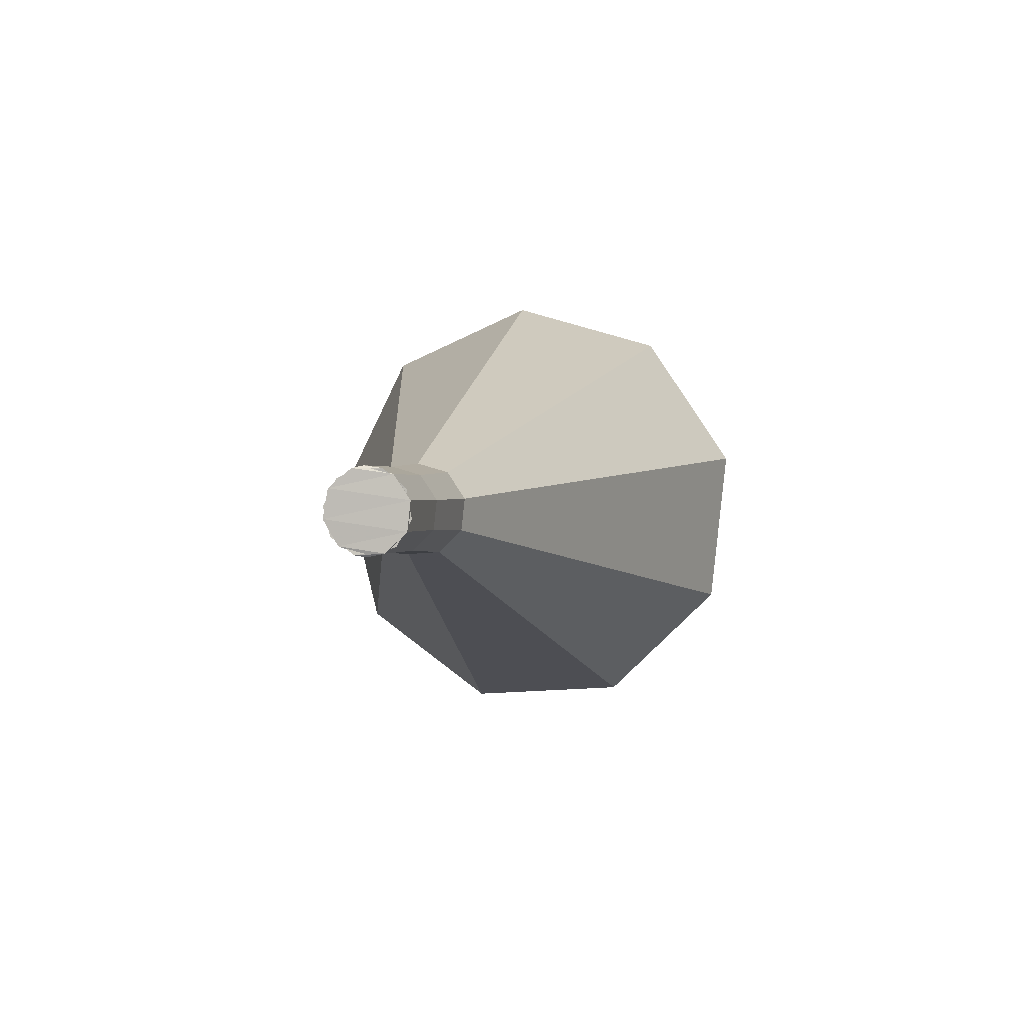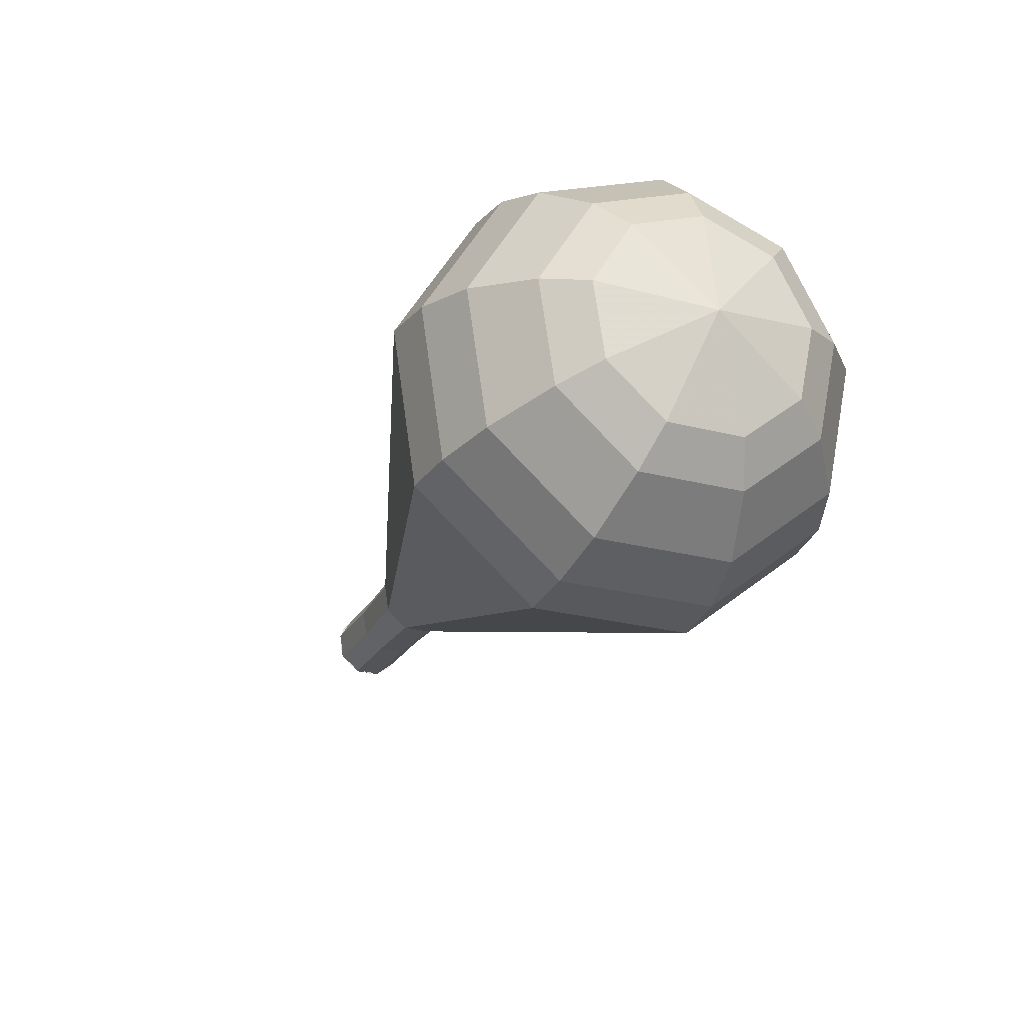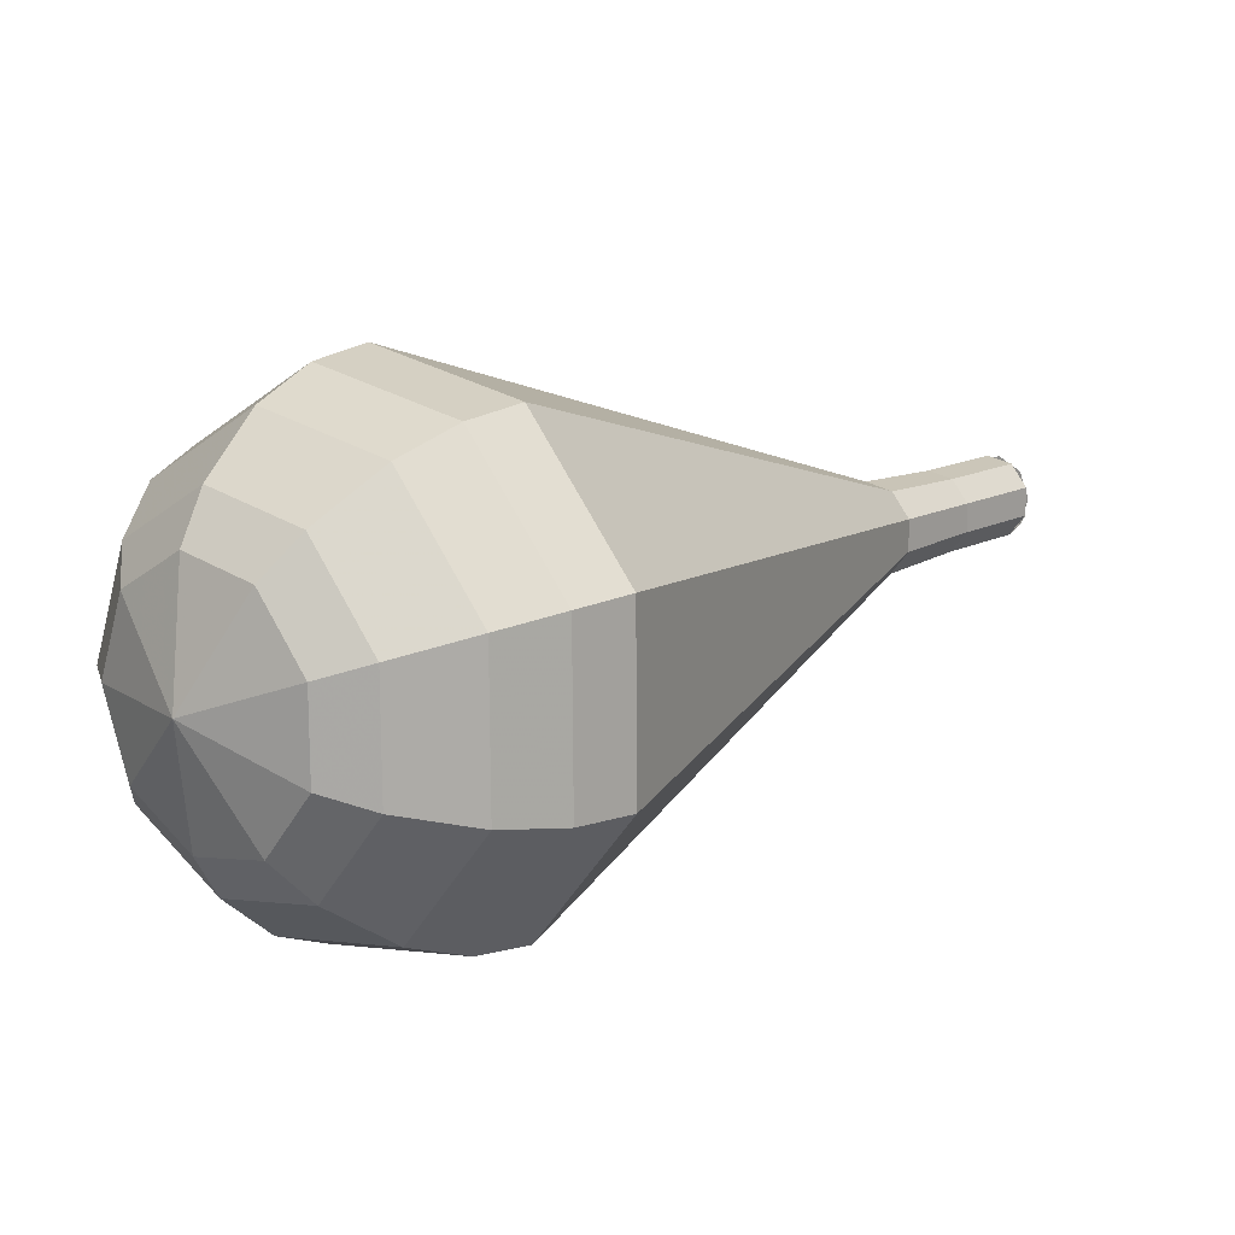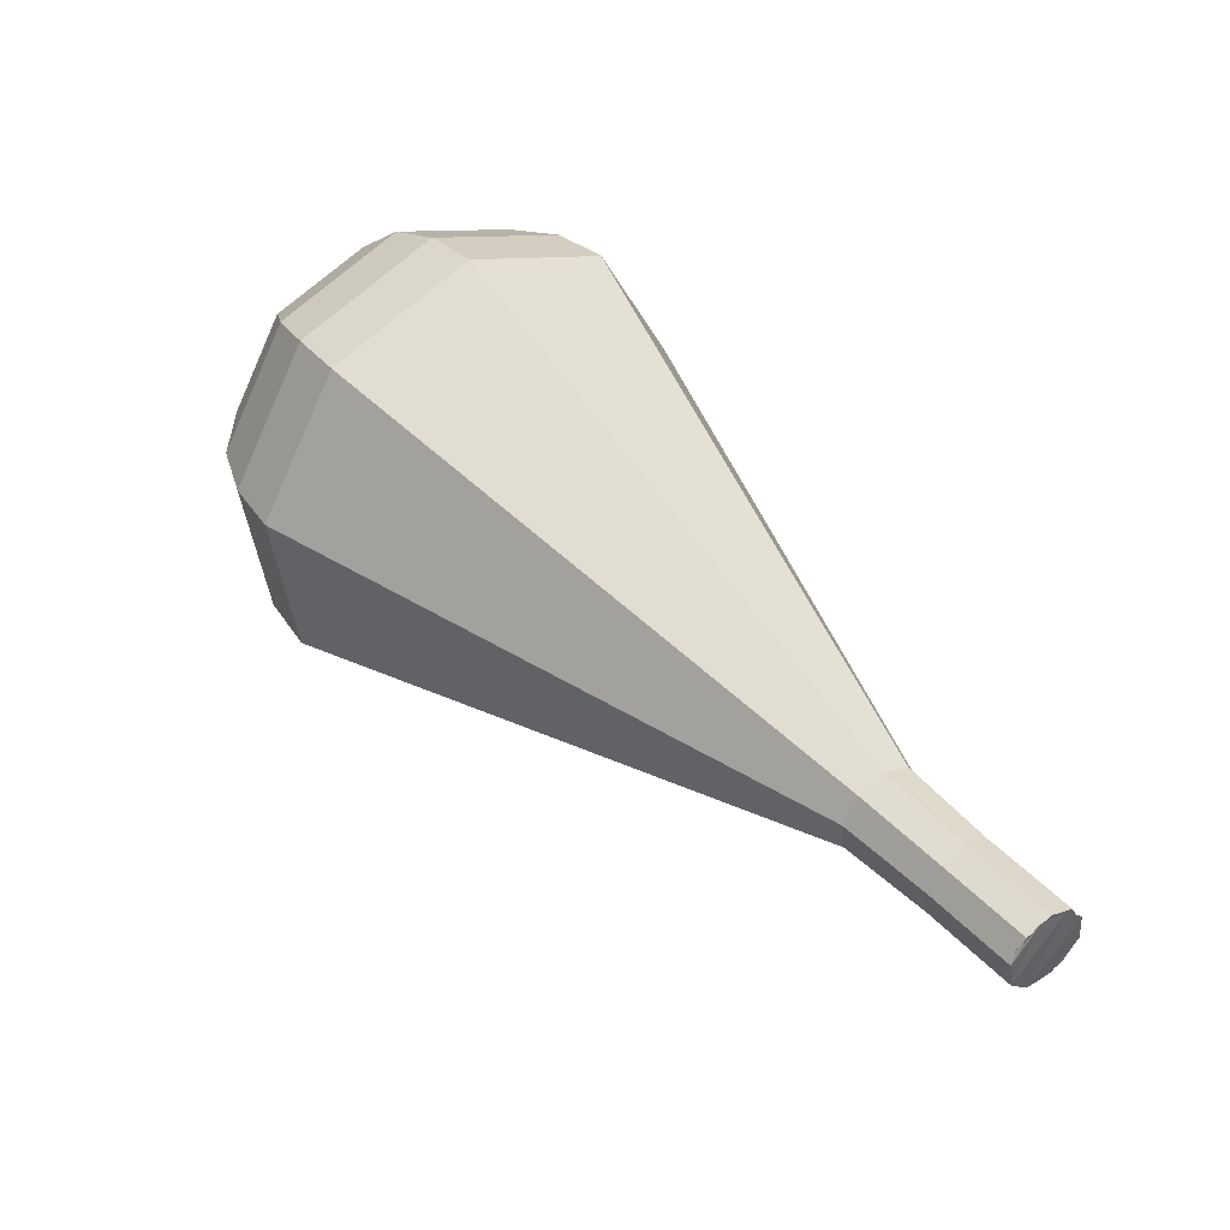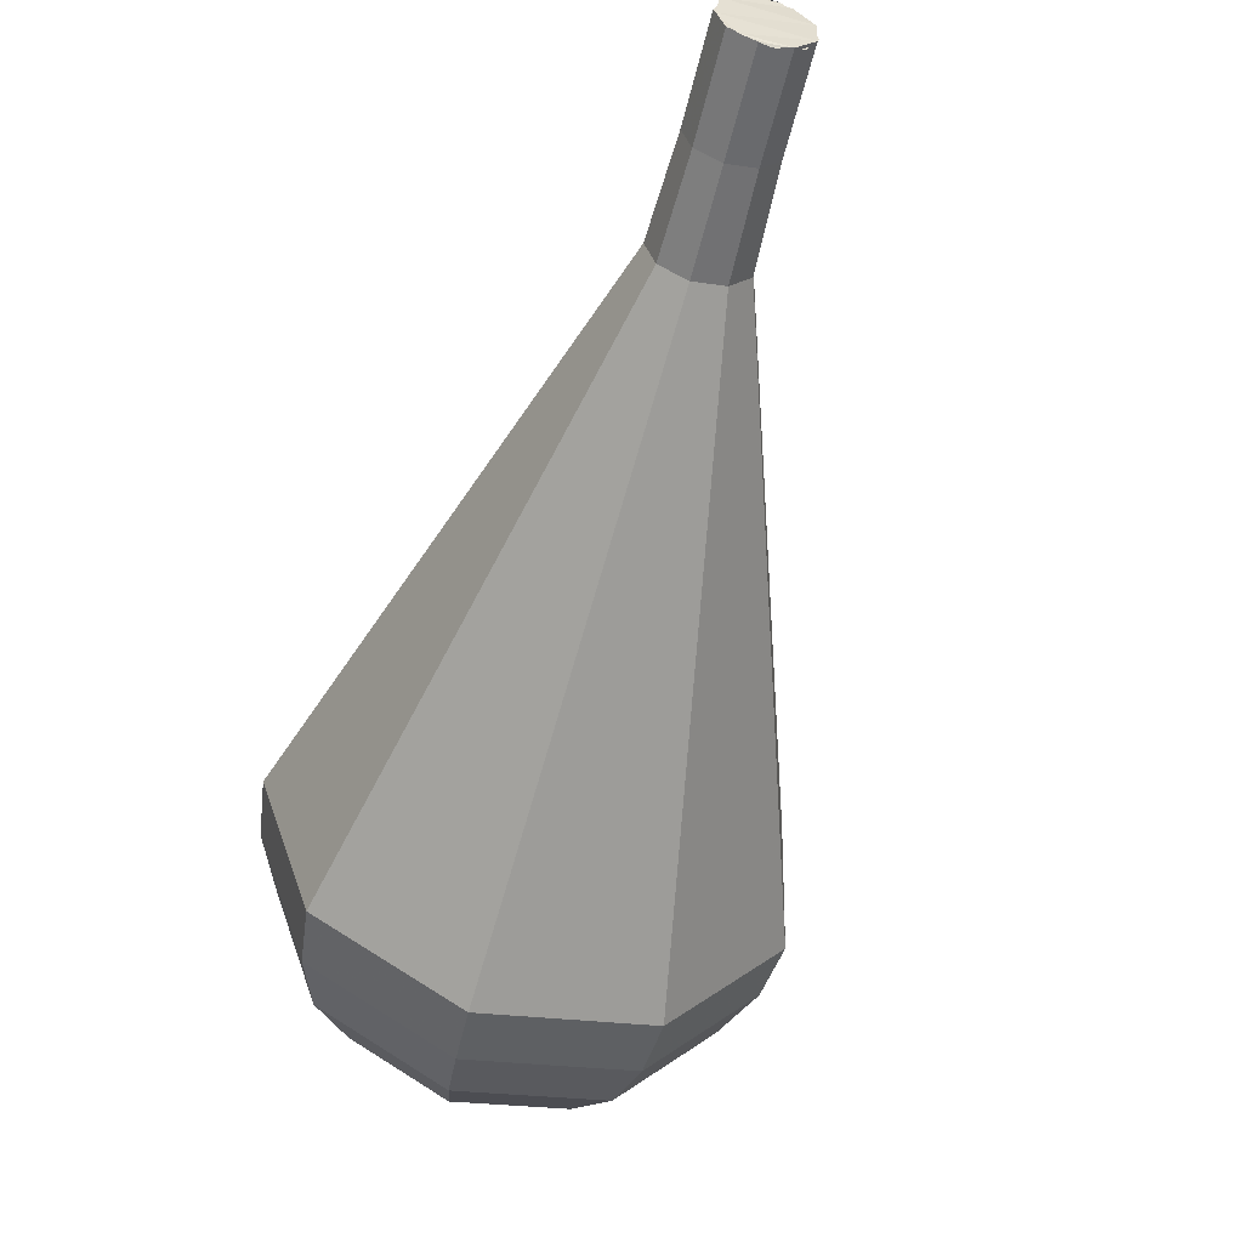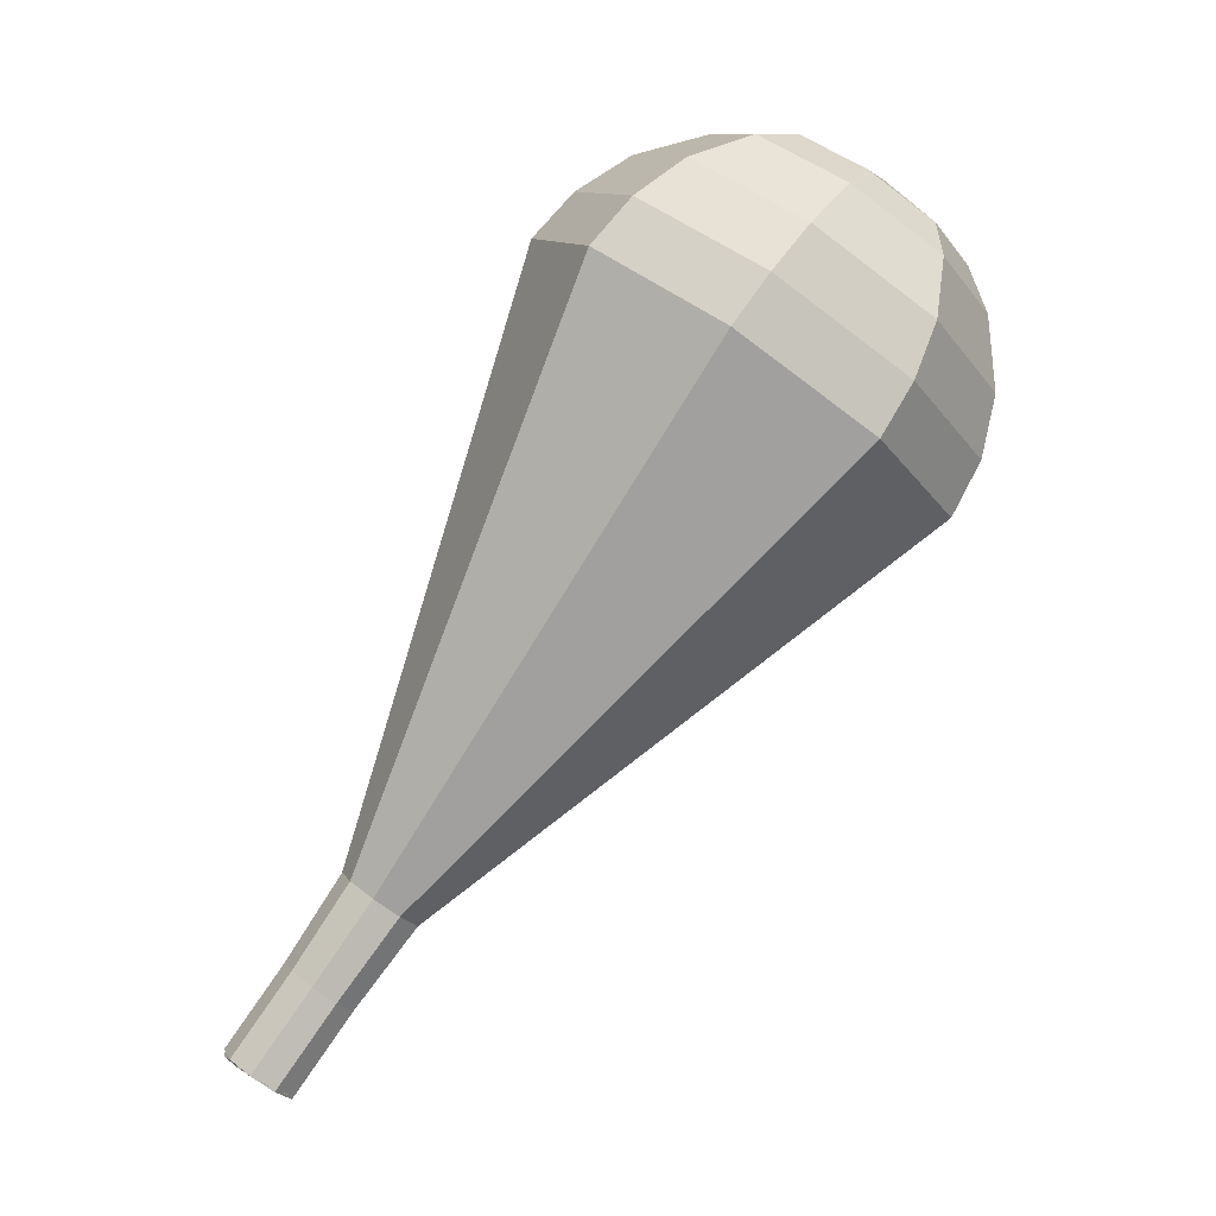
<metadata>
{"format":"obj","ext":"obj","renderer":"f3d","projection":"perspective","resolution":1024,"background":"white","views":[{"elev":-50.8,"azim":-167.5,"up":"+Z"},{"elev":33.0,"azim":-40.7,"up":"+Z"},{"elev":-44.5,"azim":55.0,"up":"+Y"},{"elev":-61.5,"azim":68.0,"up":"+Z"},{"elev":-13.3,"azim":158.0,"up":"+Y"},{"elev":17.3,"azim":-122.8,"up":"+Z"}]}
</metadata>
<code>
g tube1
v 120.7 114.7 169.3
v 120.4 114 168.8
v 119.7 113.7 168.5
v 118.8 113.8 168.6
v 118.3 114.3 169
v 118.3 115 169.5
v 118.8 115.6 169.9
v 119.7 115.7 170
v 120.4 115.3 169.8
v 120.7 114.7 169.3
v 118.2 114.8 169.3
v 118.4 114.2 168.8
v 119.2 113.8 168.5
v 120 113.8 168.6
v 120.6 114.3 169
v 120.7 114.9 169.6
v 120.2 115.5 170
v 119.3 115.6 170.1
v 118.6 115.4 169.8
v 118.2 114.8 169.3
v 118 112.8 171.6
v 118.3 112.2 171.1
v 119 111.8 170.8
v 119.8 111.8 170.9
v 120.4 112.3 171.3
v 120.5 112.9 171.9
v 120 113.5 172.3
v 119.1 113.7 172.4
v 118.4 113.4 172.1
v 118 112.8 171.6
v 117.7 110.9 174
v 118 110.2 173.4
v 118.8 109.8 173.1
v 119.7 109.8 173.2
v 120.4 110.3 173.7
v 120.4 111 174.3
v 119.9 111.6 174.7
v 118.9 111.8 174.8
v 118.1 111.5 174.5
v 117.7 110.9 174
v 116.5 109 176.3
v 117 107.8 175.3
v 118.3 107 174.8
v 120 107.1 175
v 121.1 108 175.8
v 121.2 109.2 176.8
v 120.3 110.3 177.6
v 118.7 110.6 177.8
v 117.2 110.2 177.3
v 116.5 109 176.3
v 115.3 107.2 178.6
v 116 105.4 177.2
v 117.9 104.3 176.5
v 120.2 104.4 176.7
v 121.8 105.7 177.9
v 122 107.4 179.4
v 120.6 108.9 180.5
v 118.4 109.5 180.8
v 116.3 108.8 180.1
v 115.3 107.2 178.6
v 112.9 103.4 183.3
v 114 100.6 181.1
v 117 98.91 179.9
v 120.7 99.07 180.3
v 123.3 101 182.1
v 123.6 103.9 184.5
v 121.4 106.3 186.4
v 117.8 107.1 186.8
v 114.4 106 185.6
v 112.9 103.4 183.3
v 110.5 99.69 188
v 111.9 95.86 184.9
v 116.2 93.49 183.2
v 121.3 93.71 183.8
v 124.8 96.4 186.3
v 125.2 100.3 189.7
v 122.2 103.6 192.2
v 117.2 104.7 192.8
v 112.6 103.2 191.1
v 110.5 99.69 188
v 110.7 98.47 189.4
v 112 94.75 186.4
v 116.1 92.47 184.8
v 121.1 92.67 185.4
v 124.5 95.28 187.8
v 124.9 99.06 191
v 121.9 102.3 193.5
v 117.1 103.4 194
v 112.7 101.9 192.4
v 110.7 98.47 189.4
v 111.3 97.19 190.9
v 112.5 93.87 188.2
v 116.2 91.83 186.8
v 120.6 92.01 187.2
v 123.7 94.34 189.4
v 124 97.72 192.3
v 121.4 100.6 194.5
v 117.1 101.6 195
v 113.1 100.2 193.6
v 111.3 97.19 190.9
v 112.7 95.85 192.3
v 113.7 93.31 190.3
v 116.5 91.75 189.2
v 119.8 91.89 189.5
v 122.2 93.67 191.2
v 122.4 96.26 193.4
v 120.4 98.44 195.1
v 117.2 99.19 195.4
v 114.1 98.17 194.4
v 112.7 95.85 192.3
v 114 95.13 193
v 114.7 93.27 191.5
v 116.7 92.13 190.7
v 119.2 92.23 191
v 120.9 93.53 192.2
v 121.1 95.42 193.8
v 119.6 97.02 195
v 117.2 97.57 195.3
v 115 96.83 194.5
v 114 95.13 193
v 117.6 94.19 193.7
v 117.6 94.19 193.7
v 117.6 94.19 193.7
v 117.6 94.19 193.7
v 117.6 94.19 193.7
v 117.6 94.19 193.7
v 117.6 94.19 193.7
v 117.6 94.19 193.7
v 117.6 94.19 193.7
v 117.6 94.19 193.7
f 1 2 12
f 12 11 1
f 2 3 13
f 13 12 2
f 3 4 14
f 14 13 3
f 4 5 15
f 15 14 4
f 5 6 16
f 16 15 5
f 6 7 17
f 17 16 6
f 7 8 18
f 18 17 7
f 8 9 19
f 19 18 8
f 9 10 20
f 20 19 9
f 11 12 22
f 22 21 11
f 12 13 23
f 23 22 12
f 13 14 24
f 24 23 13
f 14 15 25
f 25 24 14
f 15 16 26
f 26 25 15
f 16 17 27
f 27 26 16
f 17 18 28
f 28 27 17
f 18 19 29
f 29 28 18
f 19 20 30
f 30 29 19
f 21 22 32
f 32 31 21
f 22 23 33
f 33 32 22
f 23 24 34
f 34 33 23
f 24 25 35
f 35 34 24
f 25 26 36
f 36 35 25
f 26 27 37
f 37 36 26
f 27 28 38
f 38 37 27
f 28 29 39
f 39 38 28
f 29 30 40
f 40 39 29
f 31 32 42
f 42 41 31
f 32 33 43
f 43 42 32
f 33 34 44
f 44 43 33
f 34 35 45
f 45 44 34
f 35 36 46
f 46 45 35
f 36 37 47
f 47 46 36
f 37 38 48
f 48 47 37
f 38 39 49
f 49 48 38
f 39 40 50
f 50 49 39
f 41 42 52
f 52 51 41
f 42 43 53
f 53 52 42
f 43 44 54
f 54 53 43
f 44 45 55
f 55 54 44
f 45 46 56
f 56 55 45
f 46 47 57
f 57 56 46
f 47 48 58
f 58 57 47
f 48 49 59
f 59 58 48
f 49 50 60
f 60 59 49
f 51 52 62
f 62 61 51
f 52 53 63
f 63 62 52
f 53 54 64
f 64 63 53
f 54 55 65
f 65 64 54
f 55 56 66
f 66 65 55
f 56 57 67
f 67 66 56
f 57 58 68
f 68 67 57
f 58 59 69
f 69 68 58
f 59 60 70
f 70 69 59
f 61 62 72
f 72 71 61
f 62 63 73
f 73 72 62
f 63 64 74
f 74 73 63
f 64 65 75
f 75 74 64
f 65 66 76
f 76 75 65
f 66 67 77
f 77 76 66
f 67 68 78
f 78 77 67
f 68 69 79
f 79 78 68
f 69 70 80
f 80 79 69
f 71 72 82
f 82 81 71
f 72 73 83
f 83 82 72
f 73 74 84
f 84 83 73
f 74 75 85
f 85 84 74
f 75 76 86
f 86 85 75
f 76 77 87
f 87 86 76
f 77 78 88
f 88 87 77
f 78 79 89
f 89 88 78
f 79 80 90
f 90 89 79
f 81 82 92
f 92 91 81
f 82 83 93
f 93 92 82
f 83 84 94
f 94 93 83
f 84 85 95
f 95 94 84
f 85 86 96
f 96 95 85
f 86 87 97
f 97 96 86
f 87 88 98
f 98 97 87
f 88 89 99
f 99 98 88
f 89 90 100
f 100 99 89
f 91 92 102
f 102 101 91
f 92 93 103
f 103 102 92
f 93 94 104
f 104 103 93
f 94 95 105
f 105 104 94
f 95 96 106
f 106 105 95
f 96 97 107
f 107 106 96
f 97 98 108
f 108 107 97
f 98 99 109
f 109 108 98
f 99 100 110
f 110 109 99
f 101 102 112
f 112 111 101
f 102 103 113
f 113 112 102
f 103 104 114
f 114 113 103
f 104 105 115
f 115 114 104
f 105 106 116
f 116 115 105
f 106 107 117
f 117 116 106
f 107 108 118
f 118 117 107
f 108 109 119
f 119 118 108
f 109 110 120
f 120 119 109
f 111 112 122
f 122 121 111
f 112 113 123
f 123 122 112
f 113 114 124
f 124 123 113
f 114 115 125
f 125 124 114
f 115 116 126
f 126 125 115
f 116 117 127
f 127 126 116
f 117 118 128
f 128 127 117
f 118 119 129
f 129 128 118
f 119 120 130
f 130 129 119
g

</code>
